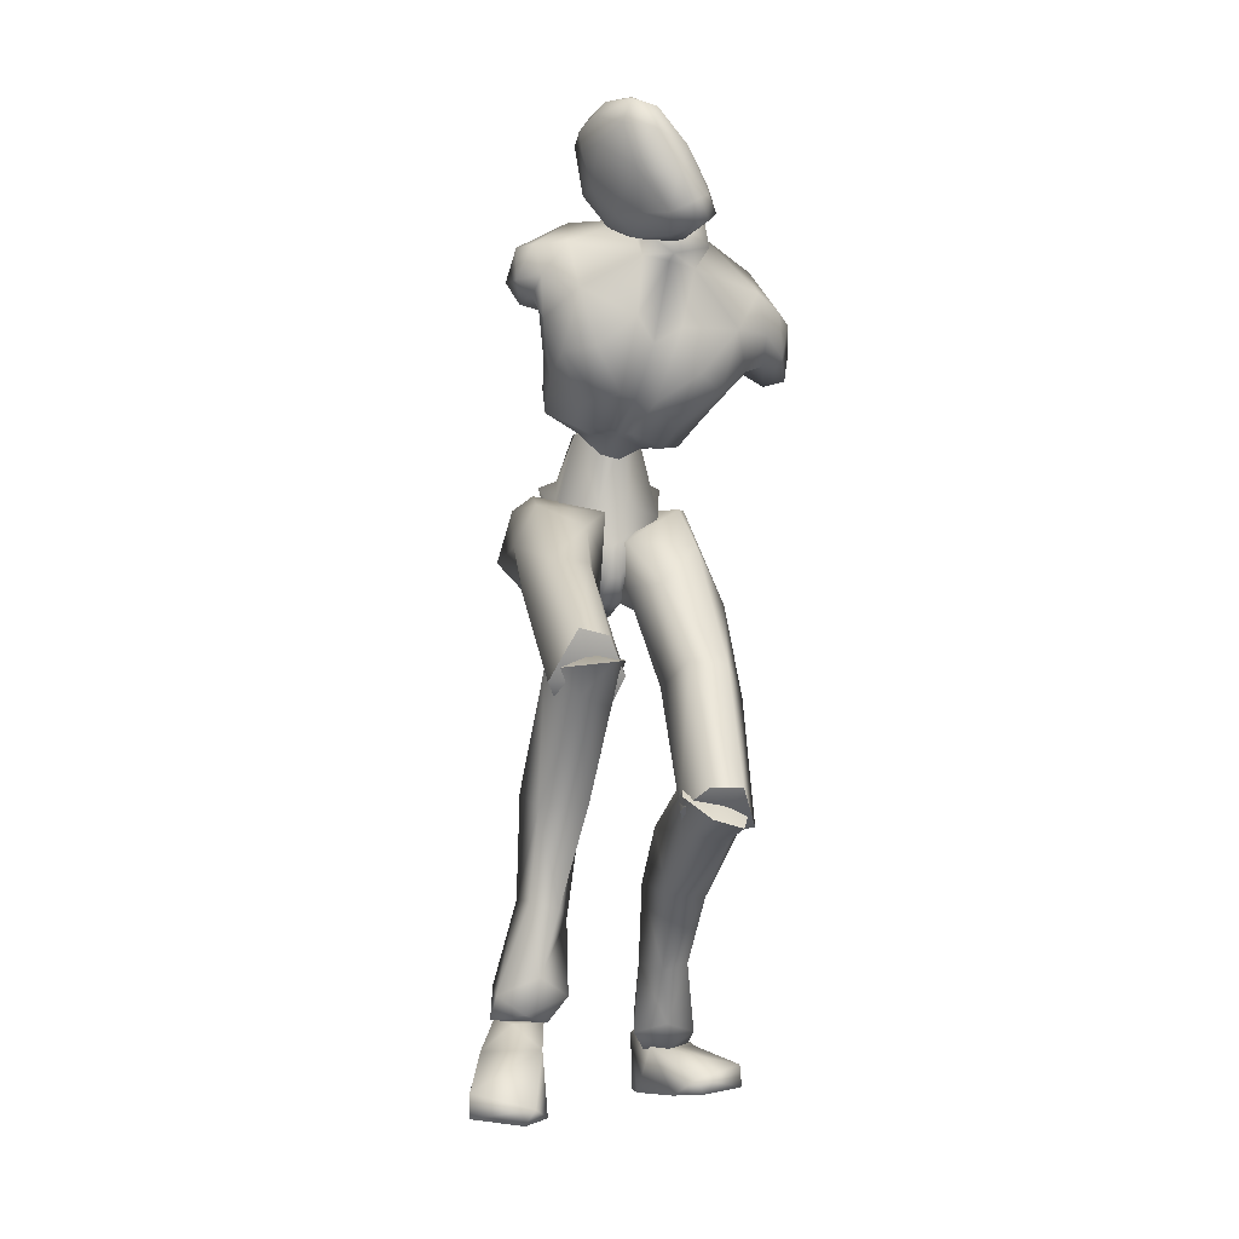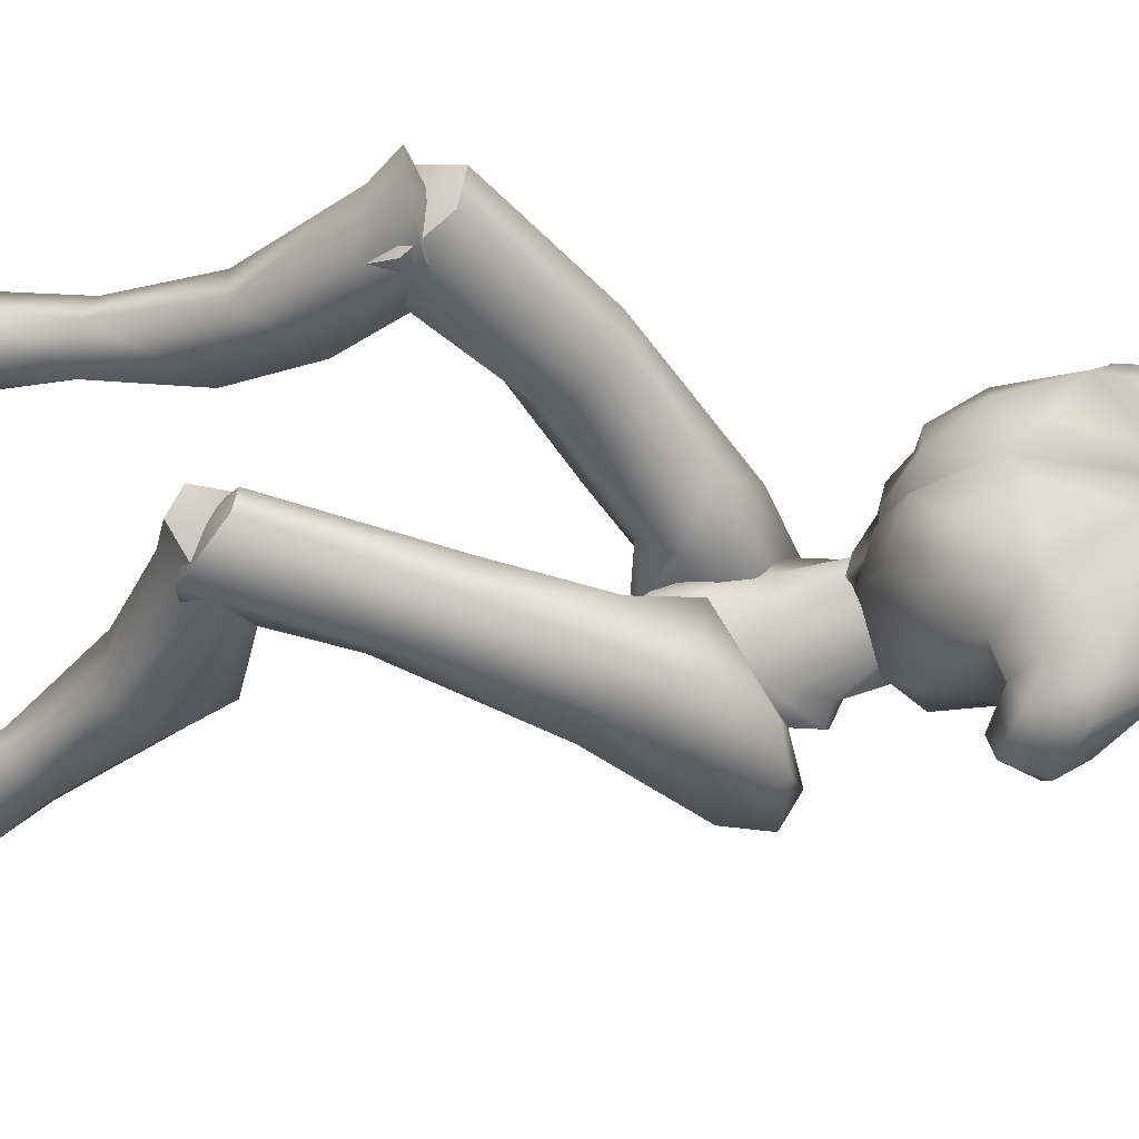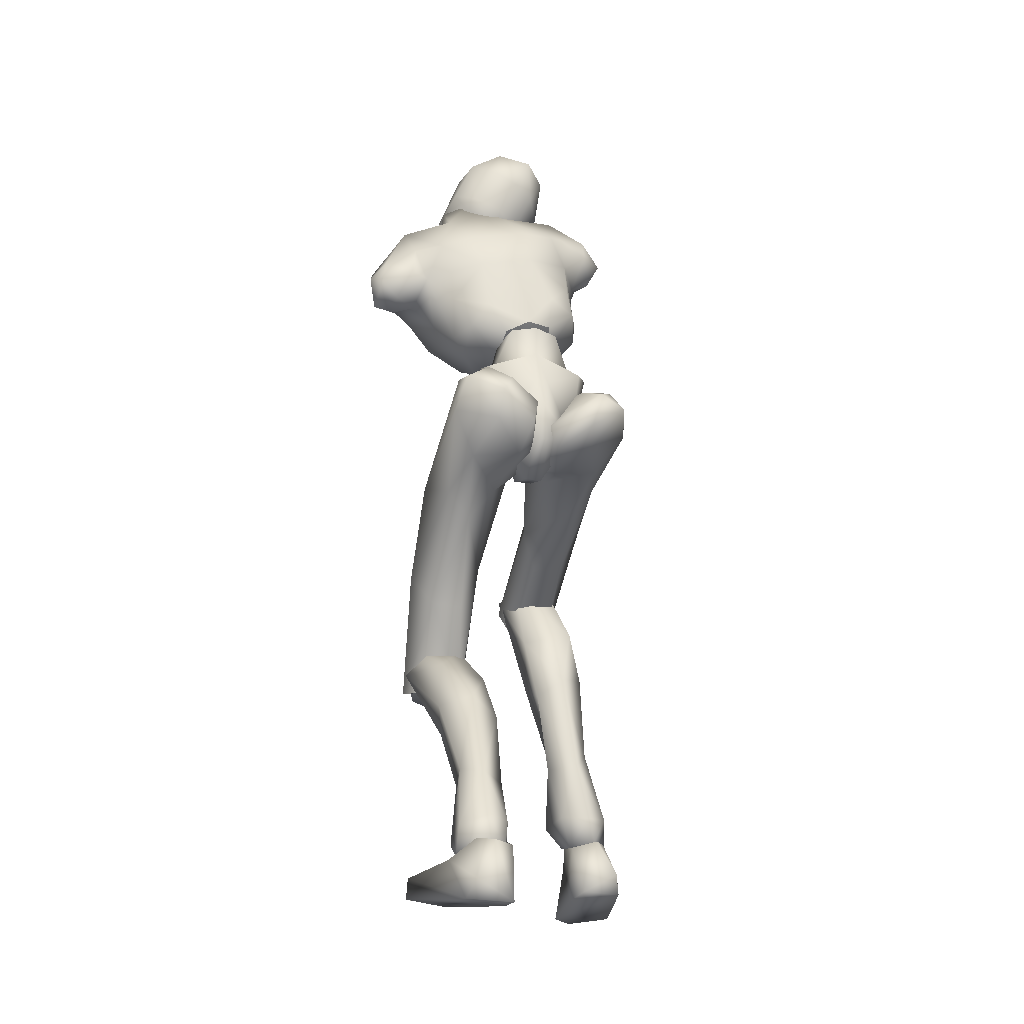
<metadata>
{"format":"obj","ext":"obj","renderer":"f3d","projection":"perspective","resolution":1024,"background":"white","views":[{"elev":-13.3,"azim":-14.6,"up":"+Y"},{"elev":46.2,"azim":94.3,"up":"+Z"},{"elev":-9.8,"azim":162.0,"up":"+Y"}]}
</metadata>
<code>
o Melee_Husk
v 2.747 42.42 2.318
v 3.418 39.5 3.873
v 4.024 42.05 2.08
v 1.305 45.54 2.47
v 1.685 44.96 5.07
v 0.7213 39.83 5.523
v -0.1028 36.83 5.364
v -1.266 39.71 5.487
v -3.847 39.08 3.742
v -2.787 44.7 4.99
v -3.456 42.06 2.207
v -2.382 45.33 2.404
v -4.674 41.55 1.924
v -1.751 36.59 4.594
v -0.3836 34.64 4.905
v 0.4397 34.69 4.92
v 1.588 36.78 4.653
v 0.1272 43.96 7.187
v -1.203 43.88 7.164
v 1.72 43.94 5.13
v 1.589 45.57 2.993
v 4.241 46.09 3.676
v -1.196 43.72 9.698
v -2.43 43.7 8.023
v -0.5601 43.78 8.216
v -1.422 42.78 6.756
v -0.1096 42.55 6.746
v 1.169 43.07 7.997
v 4.344 44.09 5.769
v 5.107 45.51 5.919
v 5.313 48.61 5.44
v 7.065 50.7 7.336
v 6.151 46.76 8.365
v 7.803 48.63 9.2
v 7.44 47.81 11.68
v 8.929 48.63 10.89
v 8.659 50.21 12.67
v 10.27 49.28 11.12
v 9.728 52.12 12.16
v 10.8 51.77 10.83
v 5.239 45.27 8.952
v 11.59 50.57 8.442
v 11.14 48.39 8.901
v 9.675 47.96 8.651
v 9.579 48.92 7.35
v 8.135 55.42 10.66
v 10.31 52.04 8.305
v 10.77 50.19 7.424
v 3.008 43.84 10.28
v 5.5 45.91 12.4
v 6.159 49.79 14.33
v 7.853 52.94 13.27
v 4.504 56.68 12.58
v 3.086 53.68 14.49
v 3.97 55.13 14.98
v 1.299 54.15 15.68
v 1.265 53.99 14.7
v -0.557 54.32 14.52
v -1.032 49.76 15.13
v -4.768 51.69 14.41
v -3.495 47.85 13.92
v -1.527 45.16 12.64
v -5.311 55.23 13.37
v 2.002 49.23 15.11
v 4.025 58.47 13.21
v -0.9037 57.62 12.62
v -4.773 57.67 10.76
v -0.8928 55.97 15.01
v 0.16 59.14 13.24
v 3.657 46.61 13.87
v 2.614 44.23 12.24
v 0.8759 44.74 12.62
v 0.2546 48.2 14.43
v -0.2811 45.24 11.73
v 0.03895 43.51 9.689
v 2.366 42.92 8.671
v -8.338 55.41 10.97
v -8.414 52.93 11.45
v -7.464 55.24 12.33
v -6.988 52.95 12.77
v -7.259 51.96 11.2
v -6.643 50.29 11.79
v -5.486 47.82 12.48
v -3.34 45.26 12.28
v -3.87 45.04 10.33
v -5.506 47.14 9.029
v -7.226 55.6 8.981
v -8.624 53.64 8.995
v -7.709 52.05 9.347
v -6.45 51.66 9.595
v -5.851 48.87 8.459
v -5.105 45.74 5.837
v -3.599 43.96 8.714
v -2.694 44.71 5.162
v -6.982 54.08 7.997
v -5.083 52.96 7.681
v -5.34 47.33 5.994
v -4.361 47.59 3.738
v -2.049 46.21 3.019
v -4.493 50.32 5.511
v 1.168 55.89 19.68
v 0.4456 57.84 20.28
v 0.09244 55.54 18.89
v 1.972 56.43 19.71
v 2.684 56.99 19.11
v 2.736 55.25 18.89
v 1.894 54.73 18.92
v 0.3134 54.47 17.63
v -1.392 56.05 17.16
v -1.337 55.1 15.4
v -2.744 56.76 15.58
v -2.711 56.39 13.65
v -4.165 58.45 15.09
v -4.267 58.68 13.09
v -4.899 60.78 15.37
v -4.892 62.1 13.27
v -4.992 62.41 14.97
v -3.854 64.22 14.11
v -3.641 63.86 16.72
v -1.688 64.8 15.01
v -3.35 63.46 11.95
v -3.24 59.99 11.2
v -1.978 57.43 11.96
v -1.171 56.63 11.99
v 0.4947 57.59 11.09
v -0.2102 58.77 10.99
v -1.77 60.97 10.68
v -2.084 64.07 17.45
v -2.706 62.7 19.96
v -0.8888 62.47 19.71
v -1.236 60.5 20.62
v 1.262 60.29 19.16
v -2.165 58.25 19.13
v -4.306 60.51 17.48
v -4.293 62.45 17.33
v -3.22 61.1 19.7
v -0.1917 63.46 17.55
v 3.276 59.53 15.55
v 2.124 62.22 14.83
v 2.98 60.26 13.13
v 1.454 63.09 13.12
v 1.633 59.68 11.68
v -0.005756 64.06 15.18
v -1.139 64.51 13.46
v -0.2016 61.94 10.97
v 2.374 58.75 11.93
v 3.947 58.04 15.41
v 3.124 58.41 17.4
v 3.584 56.32 17.79
v 4.719 4.367 -6.521
v 6.385 4.002 -5.998
v 4.713 3.489 -5.077
v 6.29 3.451 -4.25
v 8.171 3.984 -5.729
v 6.365 5.415 -7.554
v -0.5509 33.21 3.18
v 0.8295 33.29 3.205
v -0.4347 32.95 0.3871
v 0.8425 33.03 0.4099
v -0.3434 35.8 -1.915
v 0.5126 35.85 -1.9
v -0.08081 38.65 -1.64
v 7.482 18.23 11.39
v 6.091 16.37 14.33
v 5.641 15.83 12.09
v 4.046 16.88 14.23
v 3.121 16.59 10.1
v 2.569 18.57 12.38
v 6.558 13.15 4.111
v 3.581 13.08 5.198
v 2.723 17.59 5.288
v 3.301 20.19 10.41
v 5.406 10.24 -3.571
v 2.959 14.41 1.126
v 4.951 16.03 0.9945
v 4.72 8.477 0.1313
v 3.584 9.212 -2.121
v 4.14 6.466 -5.288
v 5.817 7.006 -6.551
v 3.624 4.56 -3.628
v 5.686 5.089 -2.348
v 6.497 9.063 -0.03515
v 6.765 10.35 -1.924
v 7.163 15.27 2.592
v 6.378 18.67 4.54
v 6.438 20.06 10.66
v 8.092 4.694 -4.077
v 7.835 6.303 -5.492
v 7.747 25.9 9.049
v 5.961 18.93 14.71
v 7.547 16.85 12.03
v 0.7985 33.85 1.903
v 2.423 32.52 3.429
v 0.9303 33.96 4.776
v 1.859 34.63 -1.128
v 0.6301 34.96 -0.6938
v 1.096 37.01 -2.646
v 0.5917 38.71 -1.953
v 2.786 40.34 -2.459
v 3.639 39.28 -3.009
v 4.405 41.36 -1.3
v 6.248 40.38 -1.937
v 6.037 40.8 1.353
v 6.947 37.85 -0.9058
v 7.398 32.81 6.352
v 6.365 32.12 2.97
v 6.252 23.83 7.523
v 6.606 16.76 10.01
v 3.49 16.48 9.641
v 3.922 23.61 7.654
v 4.704 30.15 3.007
v 5.225 34.54 0.05129
v 3.894 37.13 -2.41
v 3.825 40.57 1.803
v 5.016 40.22 3.617
v 5.506 36.96 6.184
v 0.6406 37.03 5.841
v 2.649 33.77 7.814
v 2.528 26.6 7.556
v 2.613 17.76 11.79
v 3.627 27.87 10.7
v 3.943 18.96 14.09
v 6.104 27.64 11.22
v 1.842 57.3 14.84
v 2.164 59.23 12.66
v 4.209 56.94 10.69
v -0.5659 57.77 10.72
v -3.524 55.06 6.633
v -5.148 55.55 8.466
v 8.36 51.3 7.155
v 7.813 53.27 8.297
v 6.021 53.4 6.565
v 3.338 54.29 6.032
v -0.7046 55 6.061
v -1.176 52.5 5.128
v -2.538 48.84 3.57
v -0.1456 46.4 2.505
v 2.922 51.78 5.099
v 2.945 47.88 3.531
v -2.632 33.88 5.736
v -0.964 34.37 3.807
v -1.155 35.78 6.308
v -1.953 33.68 0.7335
v -0.7313 34.17 0.9968
v -1.138 35.1 -1.69
v -0.6332 36.93 -1.838
v -2.801 38.14 -3.081
v -3.652 36.95 -3.106
v -4.436 39.58 -2.555
v -6.274 38.42 -2.717
v -6.128 40.29 0.02271
v -7.016 36.63 -0.6578
v -7.664 35.47 8.089
v -6.566 33.31 5.421
v -8.131 30.56 13.64
v -6.623 28.02 13.26
v -8.075 23.87 20.43
v -7.092 22.87 18.69
v -3.972 22.46 18.57
v -6.526 26.95 21.89
v -4.299 27.89 13.53
v -4.924 31.58 6.391
v -5.344 34.13 1.745
v -3.939 35.31 -1.599
v -3.928 40.29 0.5793
v -5.159 40.81 2.324
v -5.732 39.09 6.085
v -0.8603 39 5.86
v -2.939 37 9.059
v -2.876 30.51 12.11
v -3.128 24.58 19.92
v -4.029 33.07 14.3
v -4.496 26.7 21.38
v -6.518 33.1 14.8
v -3.752 22.78 18.77
v -3.128 25.56 19.9
v -4.495 24.87 22.38
v -6.169 22.99 21
v -6.526 24.47 22.79
v -8.075 24.85 19.4
v -7.401 17.06 15.09
v -4.378 17.45 15.96
v -3.584 21.53 13.99
v -3.972 26.14 17.45
v -3.958 16.83 11.69
v -5.978 18.24 10.95
v -6.549 11.03 9.456
v -7.044 6.811 8.243
v -5.304 6.878 9.535
v -4.649 10.74 11.12
v -5.672 11.09 13.52
v -7.612 4.944 8.078
v -5.907 4.452 9.39
v -4.686 5.903 11.84
v -6.696 6.959 12.85
v -7.464 11.55 13.19
v -7.835 11.87 10.94
v -8.105 18.29 12.82
v -7.285 22.19 13.02
v -7.093 26.16 17.88
v -5.822 4.307 11.07
v -7.36 4.65 11.9
v -9.171 5.853 11.59
v -9.002 6.664 9.597
v -9.313 4.483 10.43
v -6.13 4.452 9.39
v -7.835 4.944 8.078
v -6.045 4.307 11.07
v -8.85 4.643 9.487
v -8.107 4.167 11.52
v -6.46 2.585 12.57
v -6.186 1.028 6.662
v -5.837 0.1614 9.34
v -6.691 -1.51 15.21
v -7.92 -1.06 17.44
v -8.386 -2.013 16.73
v -11.5 -1.595 15.63
v -11.57 -0.1043 15.9
v -10.09 2.481 11.34
v -9.055 2.302 6.973
v -9.432 0.6834 7.572
v -7.542 4.369 10.1
v 1.139 37.97 1.406
v 3.011 36.85 0.8062
v 3.261 42.24 1.169
v 0.3254 40.79 -0.3212
v 6.278 5.211 -9.437
v 5.158 0.9176 -10.04
v 4.608 4.784 -8.059
v 4.838 0.5677 -7.242
v 5.07 3.647 -4.569
v 5.718 0.2244 -1.151
v 6.818 1.262 0.9461
v 7.417 0.2515 0.4471
v 10.49 0.8256 -0.7036
v 10.37 2.338 -0.7365
v 8.72 3.752 -5.738
v 6.542 5.179 -5.909
v 7.281 5.328 -7.992
v 7.841 2.575 -9.98
v 8.393 1.169 -9.065
v 4.492 4.97 -6.383
v -0.7736 40.73 -0.3409
v -3.905 41.83 1.041
v -0.4096 43.48 1.421
v -0.5421 45.7 1.772
v -3.035 36.51 0.6979
v -0.5065 44.25 4.322
v -1.258 37.8 1.475
v -0.5784 45.45 4.61
v -5.548 24.13 20.72
v -5.548 25.92 20.16
v 5.014 16.97 12.35
v 1.952 55.58 13.64
v 5 18.82 12.66
f 1 2 3
f 4 5 1
f 5 2 1
f 2 5 6
f 2 6 7
f 6 8 7
f 8 9 7
f 10 9 8
f 9 10 11
f 10 12 11
f 9 11 13
f 9 14 7
f 7 14 15
f 7 15 16
f 17 7 16
f 17 2 7
f 18 6 5
f 6 18 8
f 19 8 18
f 8 19 10
f 20 21 22
f 23 24 25
f 26 25 24
f 26 27 25
f 25 27 28
f 27 20 28
f 28 20 29
f 29 20 22
f 30 29 22
f 30 22 31
f 30 31 32
f 30 32 33
f 33 32 34
f 33 34 35
f 35 34 36
f 35 36 37
f 36 38 37
f 38 39 37
f 38 40 39
f 33 29 30
f 29 33 41
f 33 35 41
f 38 42 40
f 42 38 43
f 44 43 38
f 36 44 38
f 34 44 36
f 34 45 44
f 34 32 45
f 39 40 46
f 46 40 47
f 42 47 40
f 42 48 47
f 43 48 42
f 44 48 43
f 45 48 44
f 29 41 49
f 49 41 50
f 41 35 50
f 50 35 51
f 51 35 37
f 51 37 52
f 39 52 37
f 52 39 46
f 53 52 46
f 54 52 53
f 55 54 53
f 56 54 55
f 57 54 56
f 57 56 58
f 59 57 58
f 58 60 59
f 60 61 59
f 59 61 62
f 52 54 51
f 58 63 60
f 57 64 54
f 65 55 53
f 63 66 67
f 63 58 66
f 58 68 66
f 58 56 68
f 68 69 66
f 51 54 64
f 64 70 51
f 51 70 50
f 50 70 71
f 71 49 50
f 49 71 72
f 71 70 72
f 70 64 72
f 72 64 73
f 57 73 64
f 73 57 59
f 59 62 73
f 74 73 62
f 73 74 72
f 72 74 75
f 72 75 49
f 49 75 76
f 77 78 79
f 79 78 80
f 78 81 80
f 81 82 80
f 82 60 80
f 82 83 60
f 83 61 60
f 83 84 61
f 61 84 62
f 84 85 62
f 23 62 85
f 74 62 23
f 23 25 74
f 25 75 74
f 28 75 25
f 28 76 75
f 29 76 28
f 49 76 29
f 82 86 83
f 86 85 83
f 85 84 83
f 80 60 63
f 63 79 80
f 79 63 67
f 79 67 77
f 77 67 87
f 87 88 77
f 88 78 77
f 88 89 78
f 89 81 78
f 89 90 81
f 90 82 81
f 90 91 82
f 91 86 82
f 91 92 86
f 86 92 85
f 93 85 92
f 23 85 93
f 93 24 23
f 93 92 24
f 24 92 94
f 94 26 24
f 95 88 87
f 88 95 89
f 95 90 89
f 96 90 95
f 96 91 90
f 96 97 91
f 92 91 97
f 92 97 98
f 94 92 98
f 99 94 98
f 98 97 100
f 100 97 96
f 101 102 103
f 102 104 105
f 101 104 102
f 101 106 104
f 107 106 101
f 107 101 103
f 108 107 103
f 109 108 103
f 108 109 110
f 109 111 110
f 111 112 110
f 111 113 112
f 112 113 114
f 114 113 115
f 116 114 115
f 116 115 117
f 118 116 117
f 118 117 119
f 118 119 120
f 116 118 121
f 116 121 122
f 114 116 122
f 114 122 123
f 123 112 114
f 123 124 112
f 124 110 112
f 125 124 123
f 126 125 123
f 123 127 126
f 122 127 123
f 122 121 127
f 120 119 128
f 129 128 119
f 129 130 128
f 130 129 131
f 131 132 130
f 132 131 102
f 131 133 102
f 103 102 133
f 103 133 109
f 133 111 109
f 133 134 111
f 111 134 113
f 113 134 115
f 115 134 117
f 117 134 135
f 119 117 135
f 135 129 119
f 129 135 136
f 129 136 131
f 136 133 131
f 134 133 136
f 134 136 135
f 130 132 137
f 132 138 137
f 138 139 137
f 139 138 140
f 139 140 141
f 140 142 141
f 139 141 143
f 139 143 137
f 128 130 137
f 137 120 128
f 137 143 120
f 143 144 120
f 141 144 143
f 144 141 145
f 145 141 142
f 145 142 127
f 127 142 126
f 126 142 125
f 125 142 146
f 146 142 140
f 147 146 140
f 147 140 138
f 138 148 147
f 138 132 148
f 132 105 148
f 102 105 132
f 121 145 127
f 144 145 121
f 118 144 121
f 144 118 120
f 148 149 147
f 149 148 105
f 149 105 106
f 104 106 105
f 150 151 152
f 152 151 153
f 153 151 154
f 154 151 155
f 155 151 150
f 14 156 15
f 156 157 15
f 16 15 157
f 157 17 16
f 156 158 157
f 159 157 158
f 158 160 159
f 161 159 160
f 161 160 162
f 163 164 165
f 166 165 164
f 165 166 167
f 168 167 166
f 163 165 169
f 165 170 169
f 165 167 170
f 170 167 171
f 168 171 167
f 172 171 168
f 173 174 175
f 175 174 171
f 170 171 174
f 176 169 170
f 170 174 176
f 176 174 177
f 173 177 174
f 177 173 178
f 173 179 178
f 179 155 150
f 178 179 150
f 150 180 178
f 180 177 178
f 181 177 180
f 181 176 177
f 182 176 181
f 182 169 176
f 169 182 183
f 169 183 184
f 175 184 183
f 184 175 185
f 171 185 175
f 171 172 185
f 172 186 185
f 186 163 185
f 184 185 163
f 184 163 169
f 183 173 175
f 152 180 150
f 180 152 153
f 181 180 153
f 187 181 153
f 181 187 182
f 182 187 183
f 183 187 188
f 173 183 188
f 179 173 188
f 188 155 179
f 154 155 188
f 187 154 188
f 187 153 154
f 189 190 191
f 192 193 194
f 192 195 193
f 192 196 195
f 197 195 196
f 196 198 197
f 198 199 197
f 199 200 197
f 199 201 200
f 202 200 201
f 202 201 203
f 204 202 203
f 204 203 205
f 206 204 205
f 189 206 205
f 189 207 206
f 207 189 191
f 191 208 207
f 208 209 207
f 207 209 210
f 207 210 211
f 206 207 211
f 211 212 206
f 204 206 212
f 212 213 204
f 213 202 204
f 200 202 213
f 197 200 213
f 195 197 213
f 195 213 212
f 212 193 195
f 211 193 212
f 201 214 203
f 215 203 214
f 215 216 203
f 216 215 217
f 217 218 216
f 194 218 217
f 218 194 219
f 194 193 219
f 219 193 211
f 219 211 210
f 210 209 219
f 209 220 219
f 219 220 221
f 222 221 220
f 222 190 221
f 190 223 221
f 189 223 190
f 189 205 223
f 223 205 216
f 203 216 205
f 216 218 223
f 221 223 218
f 221 218 219
f 215 214 217
f 224 55 65
f 224 56 55
f 56 224 68
f 68 224 69
f 69 224 225
f 224 65 225
f 53 46 226
f 65 53 226
f 226 225 65
f 227 225 226
f 225 227 69
f 66 69 227
f 67 66 227
f 67 227 228
f 229 67 228
f 228 96 229
f 229 96 95
f 87 229 95
f 87 67 229
f 230 48 45
f 48 230 47
f 231 47 230
f 46 47 231
f 46 231 232
f 46 232 226
f 226 232 233
f 226 233 227
f 234 227 233
f 228 227 234
f 235 228 234
f 96 228 235
f 100 96 235
f 100 235 236
f 236 98 100
f 236 99 98
f 237 99 236
f 237 236 235
f 238 237 235
f 235 234 238
f 233 238 234
f 232 238 233
f 232 32 238
f 32 232 231
f 32 231 230
f 32 230 45
f 32 31 238
f 238 31 239
f 22 239 31
f 21 239 22
f 21 237 239
f 239 237 238
f 240 241 242
f 243 241 240
f 244 241 243
f 243 245 244
f 246 244 245
f 247 246 245
f 248 247 245
f 247 248 249
f 250 249 248
f 249 250 251
f 250 252 251
f 251 252 253
f 252 254 253
f 254 255 253
f 255 254 256
f 255 256 257
f 258 257 256
f 259 258 256
f 260 255 257
f 259 256 261
f 261 256 262
f 256 254 262
f 263 262 254
f 254 252 263
f 264 263 252
f 250 264 252
f 250 248 264
f 248 245 264
f 245 243 264
f 264 243 263
f 240 263 243
f 240 262 263
f 265 249 251
f 251 266 265
f 267 266 251
f 266 267 268
f 269 268 267
f 269 242 268
f 242 269 270
f 240 242 270
f 240 270 262
f 262 270 261
f 259 261 270
f 271 259 270
f 270 272 271
f 273 271 272
f 260 273 272
f 274 260 272
f 274 255 260
f 253 255 274
f 253 274 267
f 267 251 253
f 269 272 270
f 274 272 269
f 269 267 274
f 265 266 268
f 275 276 277
f 277 278 275
f 278 277 279
f 279 280 278
f 278 280 281
f 282 278 281
f 275 278 282
f 275 282 283
f 283 276 275
f 283 284 276
f 283 282 285
f 285 286 283
f 285 287 286
f 288 287 289
f 287 290 289
f 290 287 285
f 285 291 290
f 285 282 291
f 281 291 282
f 292 288 293
f 288 289 293
f 294 293 289
f 290 294 289
f 290 295 294
f 291 295 290
f 291 296 295
f 281 296 291
f 296 281 297
f 297 281 298
f 298 286 297
f 286 298 299
f 299 283 286
f 284 283 299
f 300 284 299
f 280 300 299
f 299 298 280
f 280 298 281
f 287 297 286
f 294 301 293
f 301 294 302
f 294 295 302
f 295 303 302
f 303 295 296
f 303 296 297
f 303 297 304
f 297 287 304
f 287 288 304
f 292 304 288
f 292 305 304
f 305 303 304
f 302 303 305
f 306 307 308
f 307 309 308
f 309 310 308
f 311 308 310
f 311 306 308
f 312 307 306
f 312 306 313
f 311 313 306
f 314 313 311
f 315 314 311
f 314 315 316
f 317 316 315
f 318 317 315
f 318 315 311
f 319 318 311
f 311 310 319
f 309 319 310
f 319 309 320
f 309 307 320
f 312 320 307
f 321 320 312
f 319 320 321
f 318 319 321
f 317 318 321
f 322 305 292
f 322 302 305
f 322 301 302
f 322 293 301
f 322 292 293
f 323 217 214
f 323 194 217
f 323 192 194
f 323 196 192
f 323 198 196
f 323 199 198
f 323 201 199
f 323 214 201
f 324 17 157
f 324 2 17
f 324 3 2
f 324 325 3
f 324 326 325
f 324 162 326
f 324 161 162
f 324 159 161
f 324 157 159
f 327 328 329
f 329 328 330
f 330 331 329
f 330 332 331
f 332 333 331
f 333 332 334
f 334 335 333
f 335 336 333
f 333 336 331
f 336 337 331
f 338 331 337
f 337 339 338
f 339 337 340
f 327 339 340
f 340 328 327
f 340 341 328
f 340 337 341
f 337 336 341
f 336 335 341
f 329 331 342
f 342 331 338
f 338 339 342
f 339 327 342
f 327 329 342
f 326 162 343
f 344 345 343
f 326 343 345
f 345 325 326
f 13 11 344
f 345 344 11
f 11 12 345
f 345 12 346
f 345 346 4
f 4 1 345
f 325 345 1
f 1 3 325
f 343 347 344
f 344 347 13
f 13 347 9
f 9 347 14
f 14 347 156
f 156 347 158
f 158 347 160
f 160 347 162
f 162 347 343
f 27 348 20
f 20 348 21
f 21 348 237
f 237 348 99
f 99 348 94
f 94 348 26
f 26 348 27
f 249 349 247
f 247 349 246
f 246 349 244
f 244 349 241
f 241 349 242
f 242 349 268
f 268 349 265
f 265 349 249
f 328 341 330
f 332 330 341
f 335 332 341
f 335 334 332
f 4 350 5
f 5 350 18
f 18 350 19
f 19 350 10
f 10 350 12
f 12 350 346
f 346 350 4
f 316 317 314
f 314 317 321
f 313 314 321
f 321 312 313
f 258 351 257
f 257 351 260
f 260 351 273
f 273 351 271
f 271 351 259
f 259 351 258
f 300 352 284
f 284 352 276
f 276 352 277
f 277 352 279
f 279 352 280
f 280 352 300
f 191 353 208
f 208 353 209
f 209 353 220
f 220 353 222
f 222 353 190
f 190 353 191
f 108 110 354
f 124 354 110
f 125 354 124
f 125 146 354
f 354 146 147
f 147 149 354
f 149 106 354
f 354 106 107
f 108 354 107
f 172 355 186
f 186 355 163
f 163 355 164
f 164 355 166
f 166 355 168
f 168 355 172

</code>
